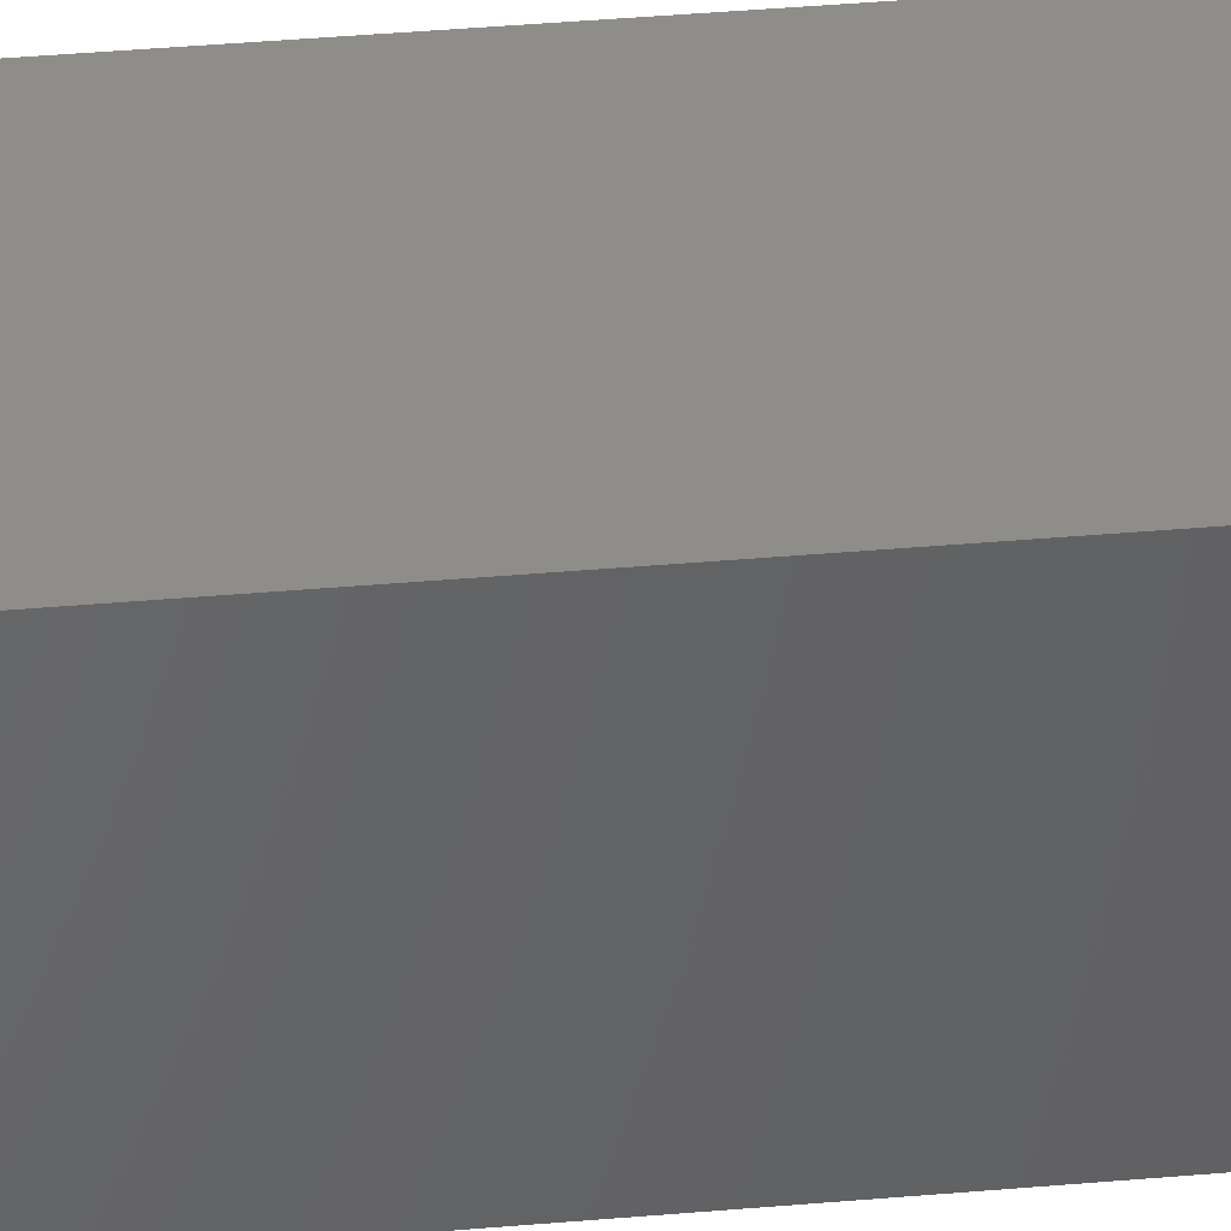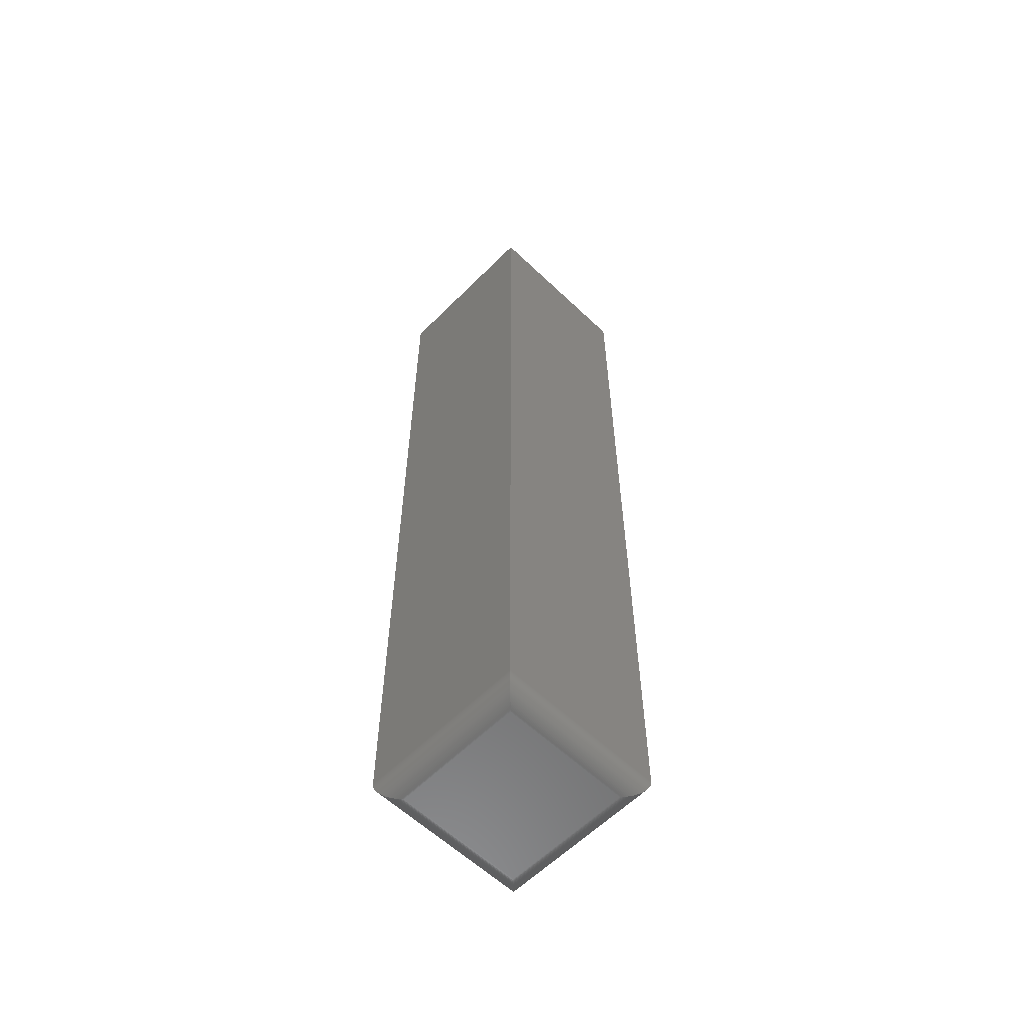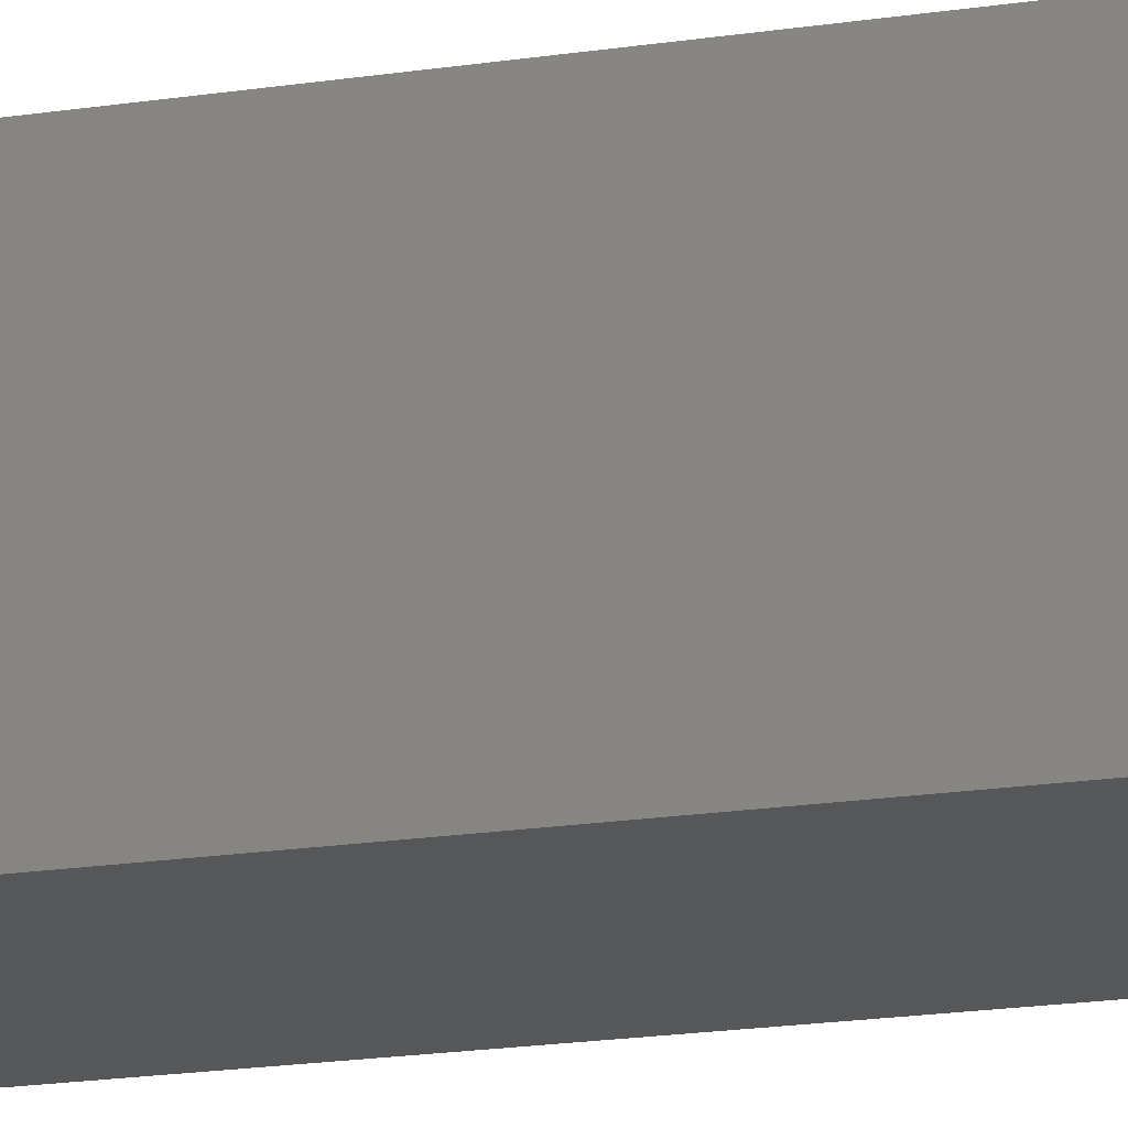
<metadata>
{"format":"stl","ext":"stl","renderer":"f3d","projection":"perspective","resolution":1024,"background":"white","views":[{"elev":40.6,"azim":-96.1,"up":"+Z"},{"elev":-59.2,"azim":-44.3,"up":"+Y"},{"elev":-17.7,"azim":-72.6,"up":"+Z"}]}
</metadata>
<code>
# stl→obj: 344 verts, 684 faces
v 1.069 5.75 -4.441e-16
v -1.069 -5.75 1.554e-15
v -1.069 5.75 -4.441e-16
v 1.069 -5.75 1.554e-15
v -1.069 -5.75 2.138
v -1.069 5.75 2.138
v -1.069 -5.758 0.0001432
v 1.069 -5.758 0.0001432
v -1.068 -5.767 0.0005725
v 1.068 -5.767 0.0005725
v 1.067 -5.775 0.001288
v -1.067 -5.775 0.001288
v 1.066 -5.784 0.002288
v -1.066 -5.784 0.002288
v 1.065 -5.792 0.003571
v -1.065 -5.792 0.003571
v 1.064 -5.8 0.005137
v -1.064 -5.8 0.005137
v 1.062 -5.809 0.006984
v -1.062 -5.809 0.006984
v 1.06 -5.817 0.009108
v -1.06 -5.817 0.009108
v 1.057 -5.825 0.01151
v -1.057 -5.825 0.01151
v 1.055 -5.833 0.01418
v -1.055 -5.833 0.01418
v 1.052 -5.841 0.01713
v -1.052 -5.841 0.01713
v 1.048 -5.849 0.02034
v -1.048 -5.849 0.02034
v 1.045 -5.856 0.02381
v -1.045 -5.856 0.02381
v 1.041 -5.864 0.02754
v -1.041 -5.864 0.02754
v 1.037 -5.872 0.03153
v -1.037 -5.872 0.03153
v 1.033 -5.879 0.03577
v -1.033 -5.879 0.03577
v 1.028 -5.886 0.04025
v -1.028 -5.886 0.04025
v 1.024 -5.893 0.04498
v -1.024 -5.893 0.04498
v 1.019 -5.9 0.04993
v -1.019 -5.9 0.04993
v 1.014 -5.907 0.05512
v -1.014 -5.907 0.05512
v 1.008 -5.913 0.06053
v -1.008 -5.913 0.06053
v 1.003 -5.919 0.06616
v -1.003 -5.919 0.06616
v 0.9968 -5.926 0.072
v -0.9968 -5.926 0.072
v 0.9907 -5.931 0.07804
v -0.9907 -5.931 0.07804
v 0.9845 -5.937 0.08428
v -0.9845 -5.937 0.08428
v 0.978 -5.943 0.09071
v -0.978 -5.943 0.09071
v 0.9714 -5.948 0.09732
v -0.9714 -5.948 0.09732
v 0.9646 -5.953 0.1041
v -0.9646 -5.953 0.1041
v 0.9577 -5.958 0.1111
v -0.9577 -5.958 0.1111
v 0.9506 -5.962 0.1182
v -0.9506 -5.962 0.1182
v 0.9433 -5.967 0.1254
v -0.9433 -5.967 0.1254
v -0.9334 -5.972 0.1353
v 0.9334 -5.972 0.1353
v 0.922 -5.978 0.1468
v -0.922 -5.978 0.1468
v -0.9103 -5.983 0.1584
v 0.9103 -5.983 0.1584
v -0.8984 -5.987 0.1704
v 0.8984 -5.987 0.1704
v -0.8862 -5.991 0.1825
v 0.8862 -5.991 0.1825
v -0.8739 -5.994 0.1948
v 0.8739 -5.994 0.1948
v -0.8615 -5.996 0.2072
v 0.8615 -5.996 0.2072
v -0.8489 -5.998 0.2198
v 0.8489 -5.998 0.2198
v -0.8363 -5.999 0.2324
v 0.8363 -5.999 0.2324
v -0.8275 -6 0.2412
v 0.8275 -6 0.2412
v -0.8187 -6 0.25
v 0.8187 -6 0.25
v 1.069 5.75 2.138
v 1.069 -5.75 2.138
v -1.069 -5.758 2.137
v -1.068 -5.767 2.137
v -1.067 -5.775 2.136
v -1.066 -5.784 2.135
v -1.065 -5.792 2.134
v -1.064 -5.8 2.132
v -1.062 -5.809 2.131
v -1.06 -5.817 2.128
v -1.057 -5.825 2.126
v -1.055 -5.833 2.123
v -1.052 -5.841 2.12
v -1.048 -5.849 2.117
v -1.045 -5.856 2.114
v -1.041 -5.864 2.11
v -1.037 -5.872 2.106
v -1.033 -5.879 2.102
v -1.028 -5.886 2.097
v -1.024 -5.893 2.093
v -1.019 -5.9 2.088
v -1.014 -5.907 2.082
v -1.008 -5.913 2.077
v -1.003 -5.919 2.071
v -0.9968 -5.926 2.066
v -0.9907 -5.931 2.059
v -0.9845 -5.937 2.053
v -0.978 -5.943 2.047
v -0.9714 -5.948 2.04
v -0.9646 -5.953 2.033
v -0.9577 -5.958 2.026
v -0.9506 -5.962 2.019
v -0.9433 -5.967 2.012
v -0.9334 -5.972 2.002
v -0.922 -5.978 1.991
v -0.9103 -5.983 1.979
v -0.8984 -5.987 1.967
v -0.8862 -5.991 1.955
v -0.8739 -5.994 1.943
v -0.8615 -5.996 1.93
v -0.8489 -5.998 1.918
v -0.8363 -5.999 1.905
v -0.8275 -6 1.896
v -0.8187 -6 1.887
v 0.8187 -6 1.887
v 1.069 -5.758 2.137
v 1.068 -5.767 2.137
v 1.067 -5.775 2.136
v 1.066 -5.784 2.135
v 1.065 -5.792 2.134
v 1.064 -5.8 2.132
v 1.062 -5.809 2.131
v 1.06 -5.817 2.128
v 1.057 -5.825 2.126
v 1.055 -5.833 2.123
v 1.052 -5.841 2.12
v 1.048 -5.849 2.117
v 1.045 -5.856 2.114
v 1.041 -5.864 2.11
v 1.037 -5.872 2.106
v 1.033 -5.879 2.102
v 1.028 -5.886 2.097
v 1.024 -5.893 2.093
v 1.019 -5.9 2.088
v 1.014 -5.907 2.082
v 1.008 -5.913 2.077
v 1.003 -5.919 2.071
v 0.9968 -5.926 2.066
v 0.9907 -5.931 2.059
v 0.9845 -5.937 2.053
v 0.978 -5.943 2.047
v 0.9714 -5.948 2.04
v 0.9646 -5.953 2.033
v 0.9577 -5.958 2.026
v 0.9506 -5.962 2.019
v 0.9433 -5.967 2.012
v 0.9334 -5.972 2.002
v 0.922 -5.978 1.991
v 0.9103 -5.983 1.979
v 0.8984 -5.987 1.967
v 0.8862 -5.991 1.955
v 0.8739 -5.994 1.943
v 0.8615 -5.996 1.93
v 0.8489 -5.998 1.918
v 0.8363 -5.999 1.905
v 0.8275 -6 1.896
v -1.069 5.758 0.0001432
v 1.069 5.758 0.0001432
v -1.068 5.767 0.0005725
v 1.068 5.767 0.0005725
v -1.067 5.775 0.001288
v 1.067 5.775 0.001288
v -1.066 5.784 0.002288
v 1.066 5.784 0.002288
v -1.065 5.792 0.003571
v 1.065 5.792 0.003571
v -1.064 5.8 0.005137
v 1.064 5.8 0.005137
v -1.062 5.809 0.006984
v 1.062 5.809 0.006984
v -1.06 5.817 0.009108
v 1.06 5.817 0.009108
v -1.057 5.825 0.01151
v 1.057 5.825 0.01151
v -1.055 5.833 0.01418
v 1.055 5.833 0.01418
v -1.052 5.841 0.01713
v 1.052 5.841 0.01713
v -1.048 5.849 0.02034
v 1.048 5.849 0.02034
v -1.045 5.856 0.02381
v 1.045 5.856 0.02381
v -1.041 5.864 0.02754
v 1.041 5.864 0.02754
v -1.037 5.872 0.03153
v 1.037 5.872 0.03153
v -1.033 5.879 0.03577
v 1.033 5.879 0.03577
v -1.028 5.886 0.04025
v 1.028 5.886 0.04025
v -1.024 5.893 0.04498
v 1.024 5.893 0.04498
v -1.019 5.9 0.04993
v 1.019 5.9 0.04993
v -1.014 5.907 0.05512
v 1.014 5.907 0.05512
v -1.008 5.913 0.06053
v 1.008 5.913 0.06053
v -1.003 5.919 0.06616
v 1.003 5.919 0.06616
v -0.9968 5.926 0.072
v 0.9968 5.926 0.072
v -0.9907 5.931 0.07804
v 0.9907 5.931 0.07804
v -0.9845 5.937 0.08428
v 0.9845 5.937 0.08428
v -0.978 5.943 0.09071
v 0.978 5.943 0.09071
v -0.9714 5.948 0.09732
v 0.9714 5.948 0.09732
v -0.9646 5.953 0.1041
v 0.9646 5.953 0.1041
v -0.9577 5.958 0.1111
v 0.9577 5.958 0.1111
v -0.9506 5.962 0.1182
v 0.9506 5.962 0.1182
v -0.9433 5.967 0.1254
v 0.9433 5.967 0.1254
v -0.9334 5.972 0.1353
v 0.9334 5.972 0.1353
v -0.922 5.978 0.1468
v 0.922 5.978 0.1468
v -0.9103 5.983 0.1584
v 0.9103 5.983 0.1584
v -0.8984 5.987 0.1704
v 0.8984 5.987 0.1704
v -0.8862 5.991 0.1825
v 0.8862 5.991 0.1825
v -0.8739 5.994 0.1948
v 0.8739 5.994 0.1948
v -0.8615 5.996 0.2072
v 0.8615 5.996 0.2072
v -0.8489 5.998 0.2198
v 0.8489 5.998 0.2198
v 0.8363 5.999 0.2324
v -0.8363 5.999 0.2324
v -0.8275 6 0.2412
v 0.8275 6 0.2412
v -0.8187 6 0.25
v 0.8187 6 0.25
v -1.069 5.758 2.137
v -1.068 5.767 2.137
v -1.067 5.775 2.136
v -1.066 5.784 2.135
v -1.065 5.792 2.134
v -1.064 5.8 2.132
v -1.062 5.809 2.131
v -1.06 5.817 2.128
v -1.057 5.825 2.126
v -1.055 5.833 2.123
v -1.052 5.841 2.12
v -1.048 5.849 2.117
v -1.045 5.856 2.114
v -1.041 5.864 2.11
v -1.037 5.872 2.106
v -1.033 5.879 2.102
v -1.028 5.886 2.097
v -1.024 5.893 2.093
v -1.019 5.9 2.088
v -1.014 5.907 2.082
v -1.008 5.913 2.077
v -1.003 5.919 2.071
v -0.9968 5.926 2.066
v -0.9907 5.931 2.059
v -0.9845 5.937 2.053
v -0.978 5.943 2.047
v -0.9714 5.948 2.04
v -0.9646 5.953 2.033
v -0.9577 5.958 2.026
v -0.9506 5.962 2.019
v -0.9433 5.967 2.012
v -0.9334 5.972 2.002
v -0.922 5.978 1.991
v -0.9103 5.983 1.979
v -0.8984 5.987 1.967
v -0.8862 5.991 1.955
v -0.8739 5.994 1.943
v -0.8615 5.996 1.93
v -0.8489 5.998 1.918
v -0.8363 5.999 1.905
v -0.8275 6 1.896
v -0.8187 6 1.887
v 1.069 5.758 2.137
v 1.068 5.767 2.137
v 1.067 5.775 2.136
v 1.066 5.784 2.135
v 1.065 5.792 2.134
v 1.064 5.8 2.132
v 1.062 5.809 2.131
v 1.06 5.817 2.128
v 1.057 5.825 2.126
v 1.055 5.833 2.123
v 1.052 5.841 2.12
v 1.048 5.849 2.117
v 1.045 5.856 2.114
v 1.041 5.864 2.11
v 1.037 5.872 2.106
v 1.033 5.879 2.102
v 1.028 5.886 2.097
v 1.024 5.893 2.093
v 1.019 5.9 2.088
v 1.014 5.907 2.082
v 1.008 5.913 2.077
v 1.003 5.919 2.071
v 0.9968 5.926 2.066
v 0.9907 5.931 2.059
v 0.9845 5.937 2.053
v 0.978 5.943 2.047
v 0.9714 5.948 2.04
v 0.9646 5.953 2.033
v 0.9577 5.958 2.026
v 0.9506 5.962 2.019
v 0.9433 5.967 2.012
v 0.9334 5.972 2.002
v 0.922 5.978 1.991
v 0.9103 5.983 1.979
v 0.8984 5.987 1.967
v 0.8862 5.991 1.955
v 0.8739 5.994 1.943
v 0.8615 5.996 1.93
v 0.8489 5.998 1.918
v 0.8363 5.999 1.905
v 0.8275 6 1.896
v 0.8187 6 1.887
f 1 2 3
f 1 4 2
f 3 5 6
f 3 2 5
f 4 7 2
f 8 9 7
f 8 7 4
f 10 9 8
f 11 9 10
f 11 12 9
f 13 14 12
f 13 12 11
f 15 16 14
f 15 14 13
f 17 18 16
f 17 16 15
f 19 20 18
f 19 18 17
f 21 22 20
f 21 20 19
f 23 24 22
f 23 22 21
f 25 26 24
f 25 24 23
f 27 28 26
f 27 26 25
f 29 30 28
f 29 28 27
f 31 32 30
f 31 30 29
f 33 34 32
f 33 32 31
f 35 36 34
f 35 34 33
f 37 38 36
f 37 36 35
f 39 40 38
f 39 38 37
f 41 42 40
f 41 40 39
f 43 44 42
f 43 42 41
f 45 46 44
f 45 44 43
f 47 48 46
f 47 46 45
f 49 50 48
f 49 48 47
f 51 52 50
f 51 50 49
f 53 54 52
f 53 52 51
f 55 56 54
f 55 54 53
f 57 58 56
f 57 56 55
f 59 60 58
f 59 58 57
f 61 60 59
f 61 62 60
f 63 62 61
f 63 64 62
f 65 64 63
f 65 66 64
f 67 66 65
f 67 68 66
f 67 69 68
f 70 69 67
f 71 69 70
f 71 72 69
f 71 73 72
f 74 73 71
f 74 75 73
f 76 75 74
f 76 77 75
f 78 77 76
f 78 79 77
f 80 79 78
f 80 81 79
f 82 83 81
f 82 81 80
f 84 85 83
f 84 83 82
f 86 87 85
f 86 85 84
f 88 89 87
f 88 87 86
f 90 89 88
f 91 92 4
f 91 4 1
f 6 5 92
f 6 92 91
f 7 93 5
f 7 5 2
f 9 94 93
f 9 93 7
f 12 95 94
f 12 94 9
f 14 96 95
f 14 95 12
f 16 97 96
f 16 96 14
f 18 98 97
f 18 97 16
f 20 99 98
f 20 98 18
f 22 100 99
f 22 99 20
f 24 101 100
f 24 100 22
f 26 102 101
f 26 101 24
f 28 103 102
f 28 102 26
f 30 104 103
f 30 103 28
f 32 105 104
f 32 104 30
f 34 106 105
f 34 105 32
f 36 107 106
f 36 106 34
f 38 108 107
f 38 107 36
f 40 109 108
f 40 108 38
f 42 110 109
f 42 109 40
f 44 111 110
f 44 110 42
f 46 112 111
f 46 111 44
f 48 113 112
f 48 112 46
f 50 114 113
f 50 113 48
f 52 115 114
f 52 114 50
f 54 116 115
f 54 115 52
f 56 117 116
f 56 116 54
f 58 118 117
f 58 117 56
f 60 119 118
f 60 118 58
f 62 119 60
f 62 120 119
f 64 120 62
f 64 121 120
f 66 121 64
f 66 122 121
f 68 122 66
f 68 123 122
f 69 123 68
f 69 124 123
f 72 124 69
f 72 125 124
f 73 125 72
f 73 126 125
f 75 126 73
f 75 127 126
f 77 127 75
f 77 128 127
f 79 128 77
f 79 129 128
f 81 129 79
f 81 130 129
f 83 131 130
f 83 130 81
f 85 132 131
f 85 131 83
f 87 133 132
f 87 132 85
f 89 133 87
f 89 134 133
f 135 89 90
f 135 134 89
f 136 8 4
f 136 4 92
f 137 10 8
f 137 8 136
f 138 11 10
f 138 10 137
f 139 13 11
f 139 11 138
f 140 15 13
f 140 13 139
f 141 17 15
f 141 15 140
f 142 19 17
f 142 17 141
f 143 21 19
f 143 19 142
f 144 23 21
f 144 21 143
f 145 25 23
f 145 23 144
f 146 27 25
f 146 25 145
f 147 29 27
f 147 27 146
f 148 31 29
f 148 29 147
f 149 33 31
f 149 31 148
f 150 35 33
f 150 33 149
f 151 37 35
f 151 35 150
f 152 39 37
f 152 37 151
f 153 41 39
f 153 39 152
f 154 43 41
f 154 41 153
f 155 45 43
f 155 43 154
f 156 47 45
f 156 45 155
f 157 49 47
f 157 47 156
f 158 51 49
f 158 49 157
f 159 53 51
f 159 51 158
f 160 55 53
f 160 53 159
f 161 57 55
f 161 55 160
f 162 59 57
f 162 57 161
f 163 59 162
f 163 61 59
f 164 61 163
f 164 63 61
f 165 63 164
f 165 65 63
f 166 65 165
f 166 67 65
f 167 67 166
f 167 70 67
f 168 70 167
f 168 71 70
f 169 71 168
f 169 74 71
f 170 74 169
f 170 76 74
f 171 76 170
f 171 78 76
f 172 78 171
f 172 80 78
f 173 80 172
f 173 82 80
f 174 84 82
f 174 86 84
f 174 82 173
f 175 86 174
f 176 88 86
f 176 86 175
f 135 90 88
f 135 88 176
f 177 178 1
f 177 1 3
f 179 180 178
f 179 178 177
f 181 182 180
f 181 180 179
f 183 184 182
f 183 182 181
f 185 186 184
f 185 184 183
f 187 188 186
f 187 186 185
f 189 190 188
f 189 188 187
f 191 192 190
f 191 190 189
f 193 194 192
f 193 192 191
f 195 196 194
f 195 194 193
f 197 198 196
f 197 196 195
f 199 200 198
f 199 198 197
f 201 202 200
f 201 200 199
f 203 204 202
f 203 202 201
f 205 206 204
f 205 204 203
f 207 208 206
f 207 206 205
f 209 210 208
f 209 208 207
f 211 212 210
f 211 210 209
f 213 214 212
f 213 212 211
f 215 216 214
f 215 214 213
f 217 218 216
f 217 216 215
f 219 220 218
f 219 218 217
f 221 222 220
f 221 220 219
f 223 224 222
f 223 222 221
f 225 226 224
f 225 224 223
f 227 228 226
f 227 226 225
f 229 230 228
f 229 228 227
f 231 230 229
f 231 232 230
f 233 232 231
f 233 234 232
f 235 234 233
f 235 236 234
f 237 236 235
f 237 238 236
f 239 238 237
f 239 240 238
f 241 240 239
f 241 242 240
f 243 242 241
f 243 244 242
f 245 244 243
f 245 246 244
f 247 246 245
f 247 248 246
f 249 248 247
f 249 250 248
f 251 250 249
f 251 252 250
f 253 254 252
f 253 255 254
f 253 252 251
f 256 255 253
f 257 258 255
f 257 255 256
f 259 260 258
f 259 258 257
f 93 136 92
f 93 92 5
f 94 137 136
f 94 136 93
f 95 138 137
f 95 137 94
f 96 139 138
f 96 138 95
f 97 140 139
f 97 139 96
f 98 141 140
f 98 140 97
f 99 142 141
f 99 141 98
f 100 143 142
f 100 142 99
f 101 144 143
f 101 143 100
f 102 145 144
f 102 144 101
f 103 146 145
f 103 145 102
f 104 147 146
f 104 146 103
f 105 148 147
f 105 147 104
f 106 149 148
f 106 148 105
f 107 150 149
f 107 149 106
f 108 151 150
f 108 150 107
f 109 152 151
f 109 151 108
f 110 153 152
f 110 152 109
f 111 154 153
f 111 153 110
f 112 155 154
f 112 154 111
f 113 156 155
f 113 155 112
f 114 157 156
f 114 156 113
f 115 158 157
f 115 157 114
f 116 159 158
f 116 158 115
f 117 160 159
f 117 159 116
f 118 161 160
f 118 160 117
f 119 162 161
f 119 161 118
f 120 162 119
f 120 163 162
f 121 163 120
f 121 164 163
f 122 164 121
f 122 165 164
f 123 165 122
f 123 166 165
f 124 166 123
f 124 167 166
f 125 167 124
f 125 168 167
f 126 168 125
f 126 169 168
f 127 169 126
f 127 170 169
f 128 170 127
f 128 171 170
f 129 171 128
f 129 172 171
f 130 172 129
f 130 173 172
f 131 174 173
f 131 175 174
f 131 173 130
f 132 175 131
f 133 176 175
f 133 175 132
f 134 135 176
f 134 176 133
f 261 177 3
f 261 3 6
f 262 179 177
f 262 177 261
f 263 181 179
f 263 179 262
f 264 183 181
f 264 181 263
f 265 185 183
f 265 183 264
f 266 187 185
f 266 185 265
f 267 189 187
f 267 187 266
f 268 191 189
f 268 189 267
f 269 193 191
f 269 191 268
f 270 195 193
f 270 193 269
f 271 197 195
f 271 195 270
f 272 199 197
f 272 197 271
f 273 201 199
f 273 199 272
f 274 203 201
f 274 201 273
f 275 205 203
f 275 203 274
f 276 207 205
f 276 205 275
f 277 209 207
f 277 207 276
f 278 211 209
f 278 209 277
f 279 213 211
f 279 211 278
f 280 215 213
f 280 213 279
f 281 217 215
f 281 215 280
f 282 219 217
f 282 217 281
f 283 221 219
f 283 219 282
f 284 223 221
f 284 221 283
f 285 225 223
f 285 223 284
f 286 227 225
f 286 225 285
f 287 229 227
f 287 227 286
f 288 229 287
f 288 231 229
f 289 231 288
f 289 233 231
f 290 233 289
f 290 235 233
f 291 235 290
f 291 237 235
f 292 237 291
f 292 239 237
f 293 239 292
f 293 241 239
f 294 241 293
f 294 243 241
f 295 243 294
f 295 245 243
f 296 245 295
f 296 247 245
f 297 247 296
f 297 249 247
f 298 249 297
f 298 251 249
f 299 253 251
f 299 251 298
f 300 256 253
f 300 253 299
f 301 257 256
f 301 256 300
f 302 257 301
f 302 259 257
f 178 303 91
f 178 91 1
f 180 304 303
f 180 303 178
f 182 305 304
f 182 304 180
f 184 306 305
f 184 305 182
f 186 307 306
f 186 306 184
f 188 308 307
f 188 307 186
f 190 309 308
f 190 308 188
f 192 310 309
f 192 309 190
f 194 311 310
f 194 310 192
f 196 312 311
f 196 311 194
f 198 313 312
f 198 312 196
f 200 314 313
f 200 313 198
f 202 315 314
f 202 314 200
f 204 316 315
f 204 315 202
f 206 317 316
f 206 316 204
f 208 318 317
f 208 317 206
f 210 319 318
f 210 318 208
f 212 320 319
f 212 319 210
f 214 321 320
f 214 320 212
f 216 322 321
f 216 321 214
f 218 323 322
f 218 322 216
f 220 324 323
f 220 323 218
f 222 325 324
f 222 324 220
f 224 326 325
f 224 325 222
f 226 327 326
f 226 326 224
f 228 328 327
f 228 327 226
f 230 329 328
f 230 328 228
f 232 329 230
f 232 330 329
f 234 330 232
f 234 331 330
f 236 331 234
f 236 332 331
f 238 332 236
f 238 333 332
f 240 333 238
f 240 334 333
f 242 334 240
f 242 335 334
f 244 335 242
f 244 336 335
f 246 336 244
f 246 337 336
f 248 337 246
f 248 338 337
f 250 338 248
f 250 339 338
f 252 339 250
f 252 340 339
f 254 341 340
f 254 342 341
f 254 340 252
f 255 342 254
f 258 343 342
f 258 342 255
f 260 344 343
f 260 343 258
f 260 302 344
f 260 259 302
f 91 261 6
f 303 262 261
f 303 261 91
f 304 262 303
f 305 262 304
f 305 263 262
f 306 264 263
f 306 263 305
f 307 265 264
f 307 264 306
f 308 266 265
f 308 265 307
f 309 267 266
f 309 266 308
f 310 268 267
f 310 267 309
f 311 269 268
f 311 268 310
f 312 270 269
f 312 269 311
f 313 271 270
f 313 270 312
f 314 272 271
f 314 271 313
f 315 273 272
f 315 272 314
f 316 274 273
f 316 273 315
f 317 275 274
f 317 274 316
f 318 276 275
f 318 275 317
f 319 277 276
f 319 276 318
f 320 278 277
f 320 277 319
f 321 279 278
f 321 278 320
f 322 280 279
f 322 279 321
f 323 281 280
f 323 280 322
f 324 282 281
f 324 281 323
f 325 283 282
f 325 282 324
f 326 284 283
f 326 283 325
f 327 285 284
f 327 284 326
f 328 286 285
f 328 285 327
f 329 287 286
f 329 286 328
f 330 287 329
f 330 288 287
f 331 288 330
f 331 289 288
f 332 289 331
f 332 290 289
f 333 290 332
f 333 291 290
f 333 292 291
f 334 292 333
f 335 292 334
f 335 293 292
f 335 294 293
f 336 294 335
f 336 295 294
f 337 295 336
f 337 296 295
f 338 296 337
f 338 297 296
f 339 297 338
f 339 298 297
f 340 299 298
f 340 298 339
f 341 300 299
f 341 299 340
f 342 301 300
f 342 300 341
f 343 302 301
f 343 301 342
f 344 302 343

</code>
